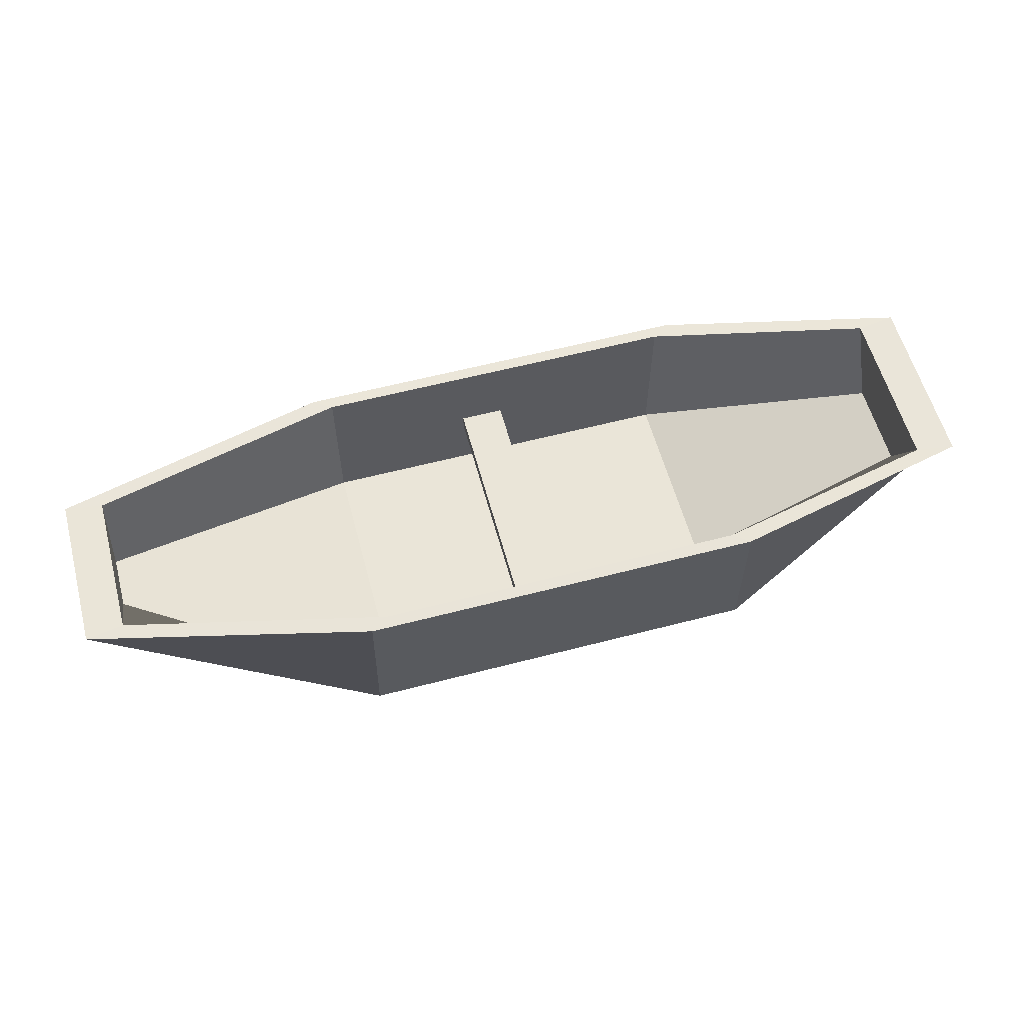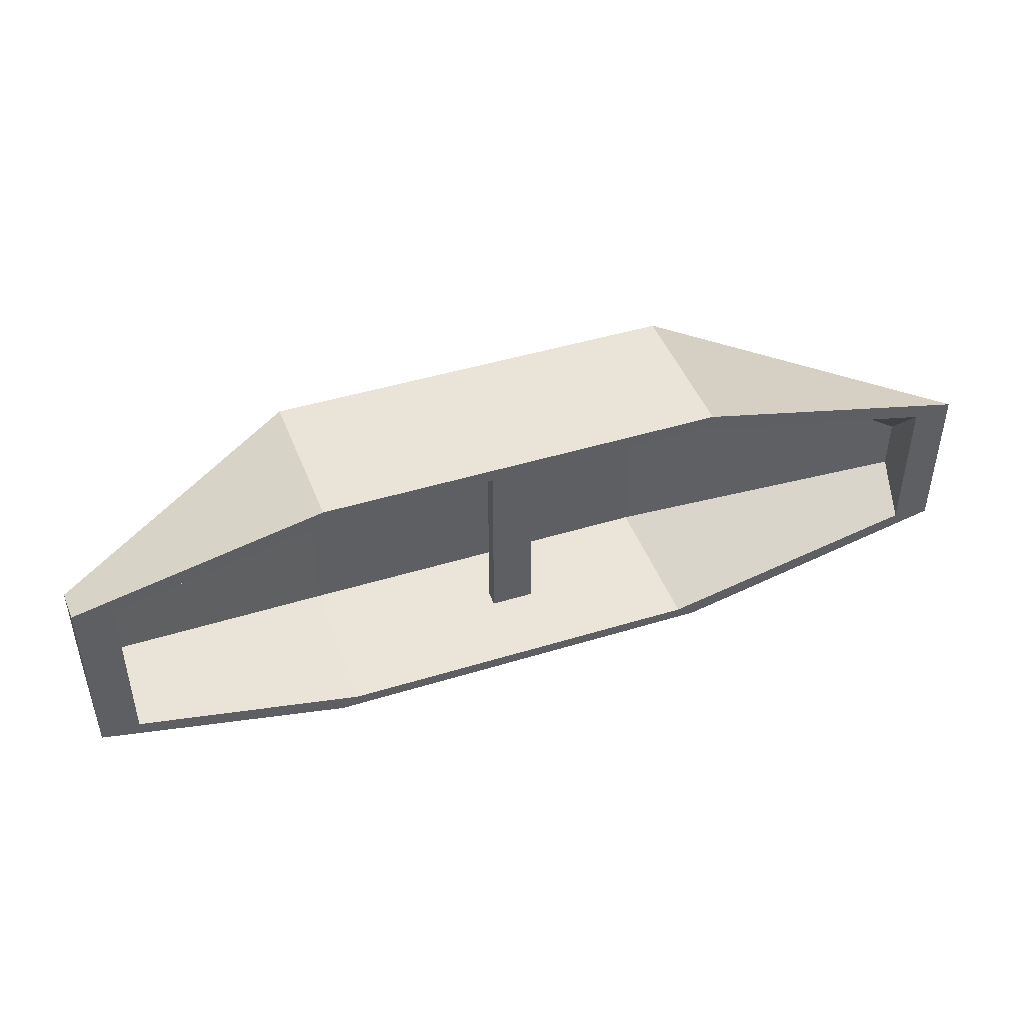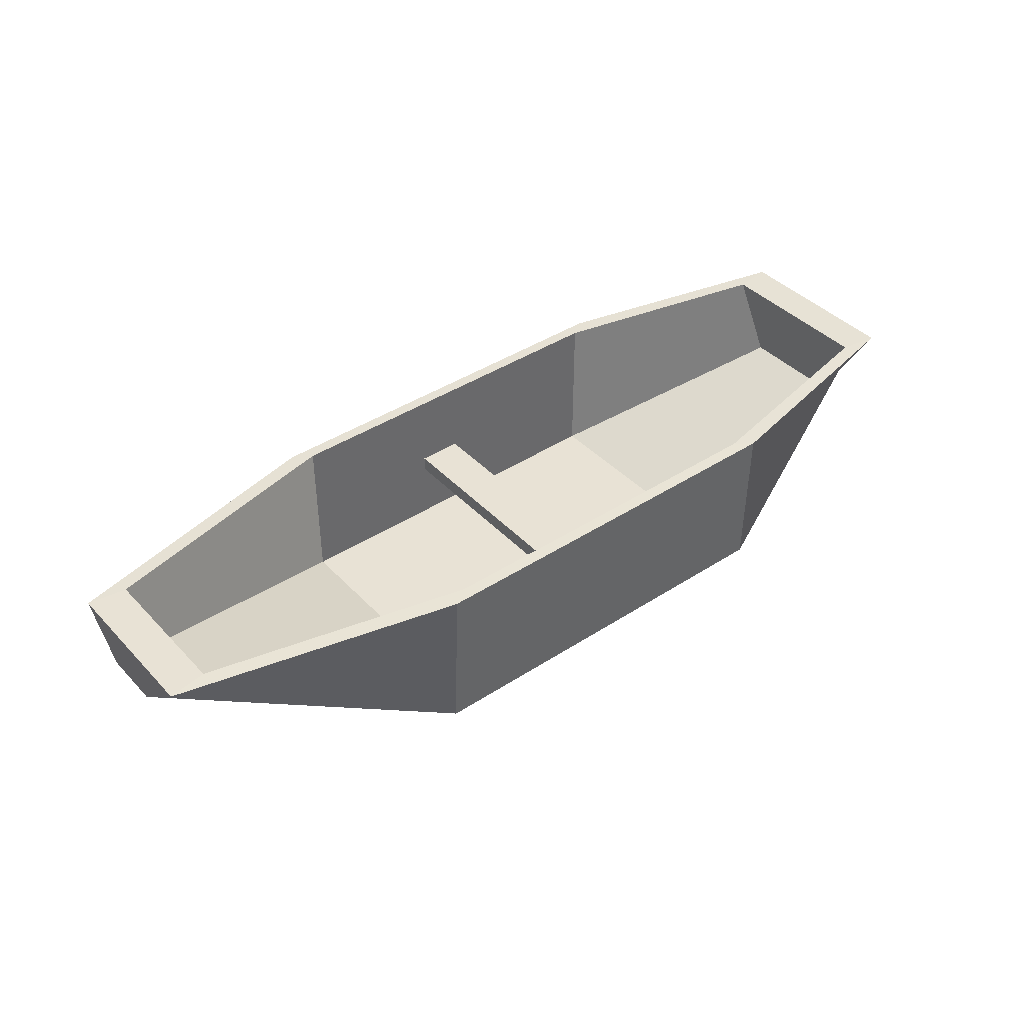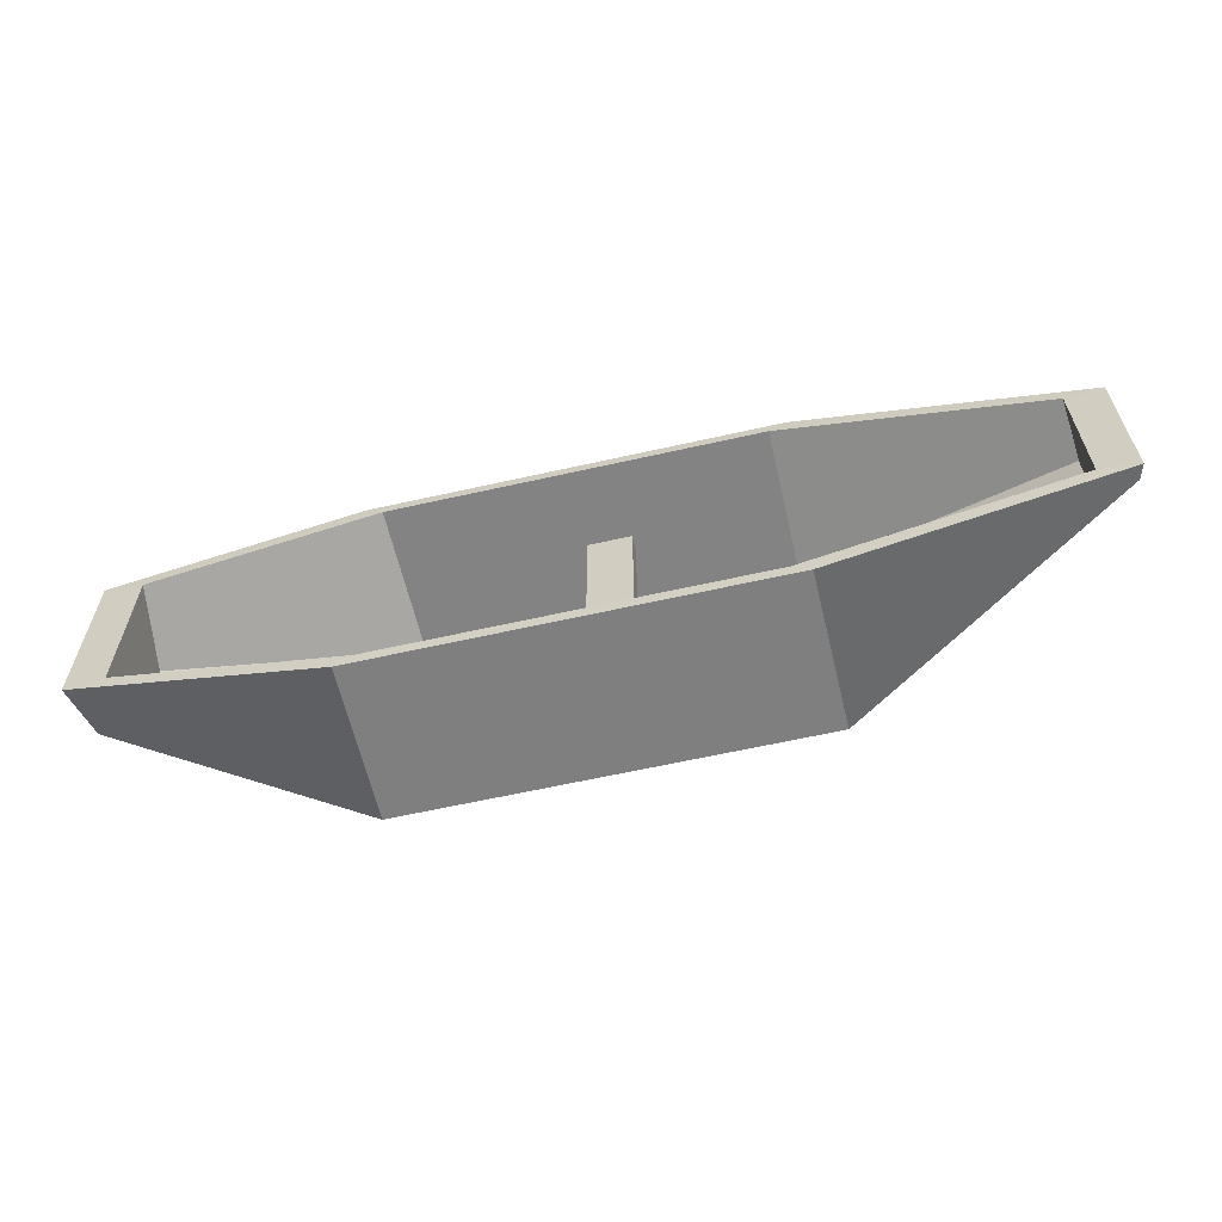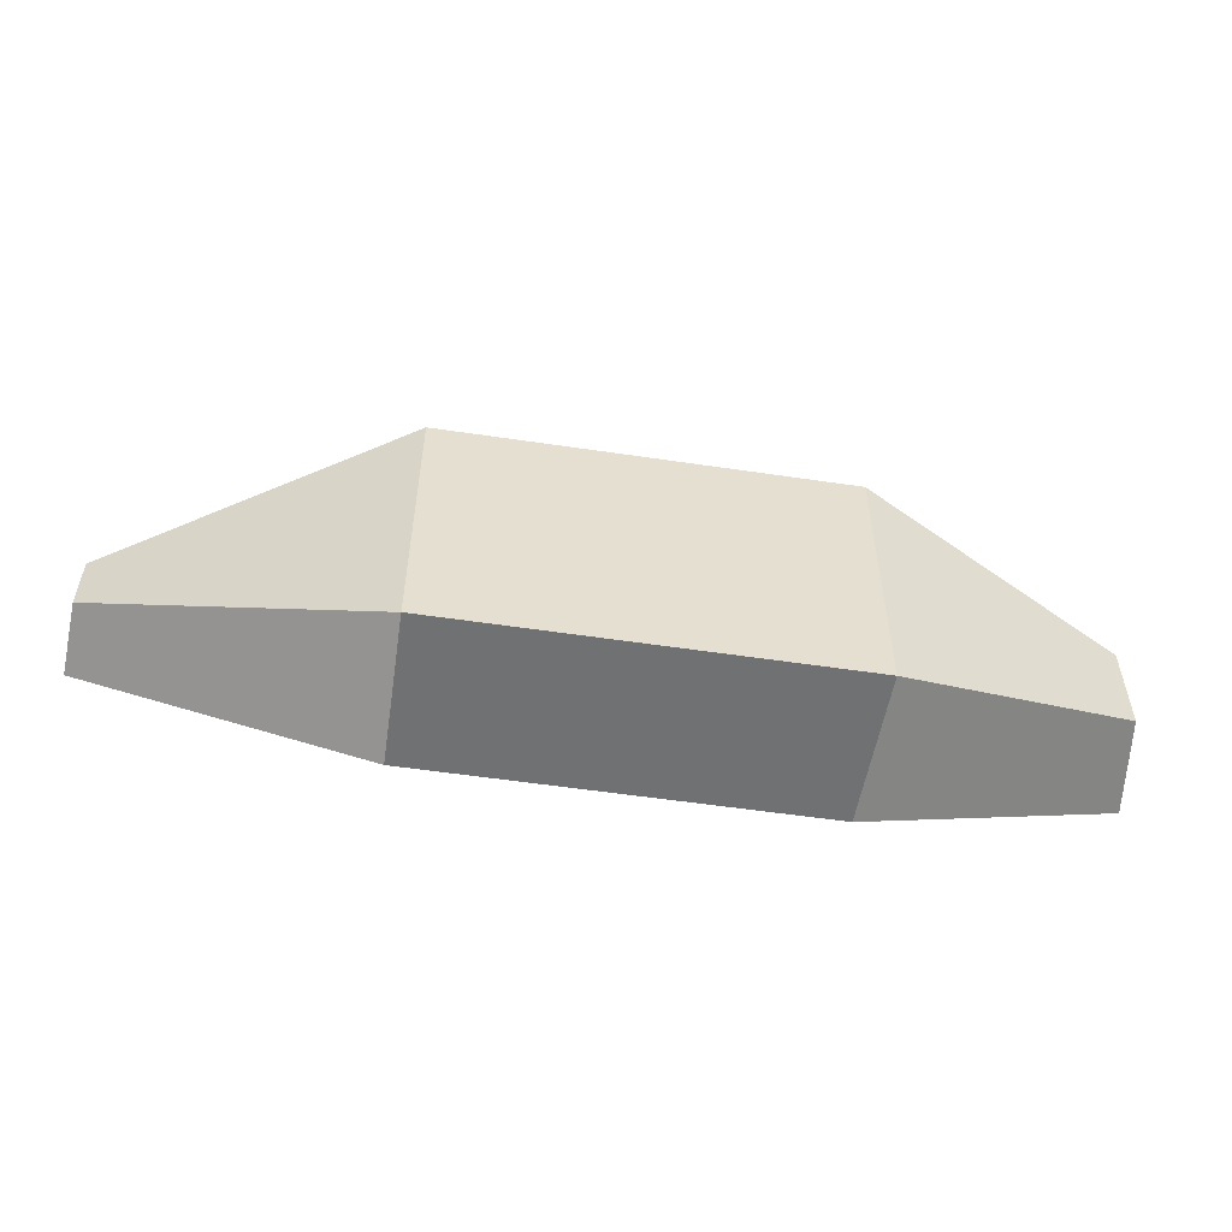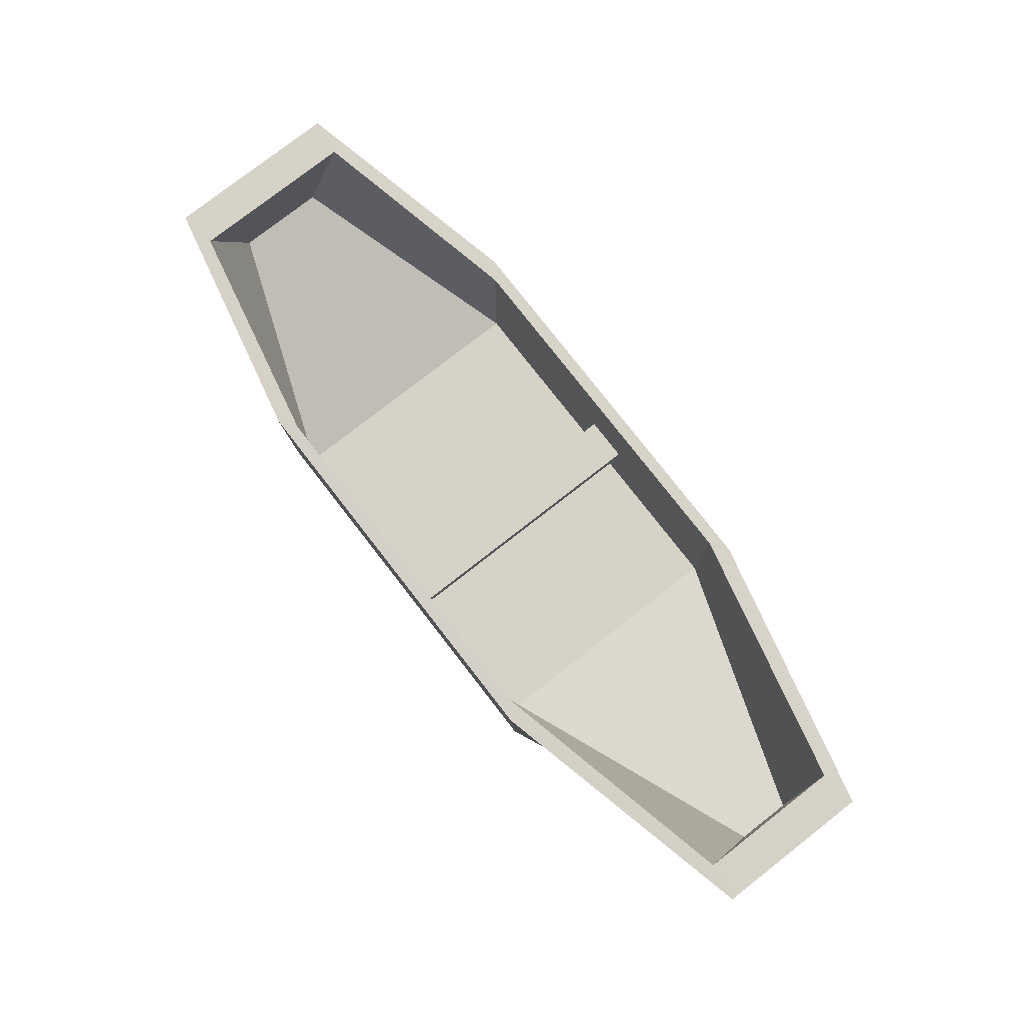
<metadata>
{"format":"obj","ext":"obj","renderer":"f3d","projection":"perspective","resolution":1024,"background":"white","views":[{"elev":58.7,"azim":-15.1,"up":"+Y"},{"elev":44.7,"azim":160.3,"up":"+Z"},{"elev":40.7,"azim":-38.6,"up":"+Y"},{"elev":-61.1,"azim":-167.0,"up":"+Z"},{"elev":-53.7,"azim":-9.1,"up":"+Z"},{"elev":78.5,"azim":-127.9,"up":"+Y"}]}
</metadata>
<code>
o boat
v 6.06 0.9957 -1.172
v 6.082 0.05335 -0.6257
v 6.06 0.9957 1.172
v 6.082 0.05335 0.6257
v -6.052 0.9937 -1.033
v -6.091 0.4707 -0.379
v -6.052 0.9937 1.033
v -6.091 0.4707 0.379
v -2.435 -1.064 -1.843
v -2.412 0.995 1.894
v -2.435 -1.064 1.843
v -2.412 0.995 -1.894
v 2.86 -1.064 1.845
v 2.835 0.9962 -1.896
v 2.86 -1.064 -1.845
v 2.835 0.9962 1.896
v 5.557 1 -1.099
v 5.557 0.07229 -0.5798
v 5.557 1 1.099
v 5.557 0.07229 0.5798
v -5.557 1 -0.9556
v -5.557 0.487 -0.3407
v -5.557 1 0.9556
v -5.557 0.487 0.3407
v -2.177 -1 -1.737
v -2.177 1 1.737
v -2.177 -1 1.737
v -2.177 1 -1.737
v 2.613 -1 1.737
v 2.613 1 -1.737
v 2.613 -1 -1.737
v 2.613 1 1.737
f 11 10 7 8
f 8 7 5 6
f 15 2 4 13
f 2 1 3 4
f 15 14 1 2
f 6 5 12 9
f 6 9 11 8
f 13 16 10 11
f 4 3 16 13
f 9 12 14 15
f 9 15 13 11
f 27 24 23 26
f 24 22 21 23
f 31 29 20 18
f 18 20 19 17
f 31 18 17 30
f 22 25 28 21
f 22 24 27 25
f 29 27 26 32
f 20 29 32 19
f 25 31 30 28
f 25 27 29 31
f 7 10 26 23
f 3 1 17 19
f 5 7 23 21
f 1 14 30 17
f 10 16 32 26
f 12 5 21 28
f 14 12 28 30
f 16 3 19 32
o Plane
v -0.2836 0 1.734
v 0.2836 0 1.734
v -0.2836 0 -1.734
v 0.2836 0 -1.734
v -0.2836 -0.2 1.734
v 0.2836 -0.2 1.734
v -0.2836 -0.2 -1.734
v 0.2836 -0.2 -1.734
f 33 34 36 35
f 37 39 40 38
f 33 35 39 37
f 34 33 37 38
f 36 34 38 40
f 35 36 40 39

</code>
